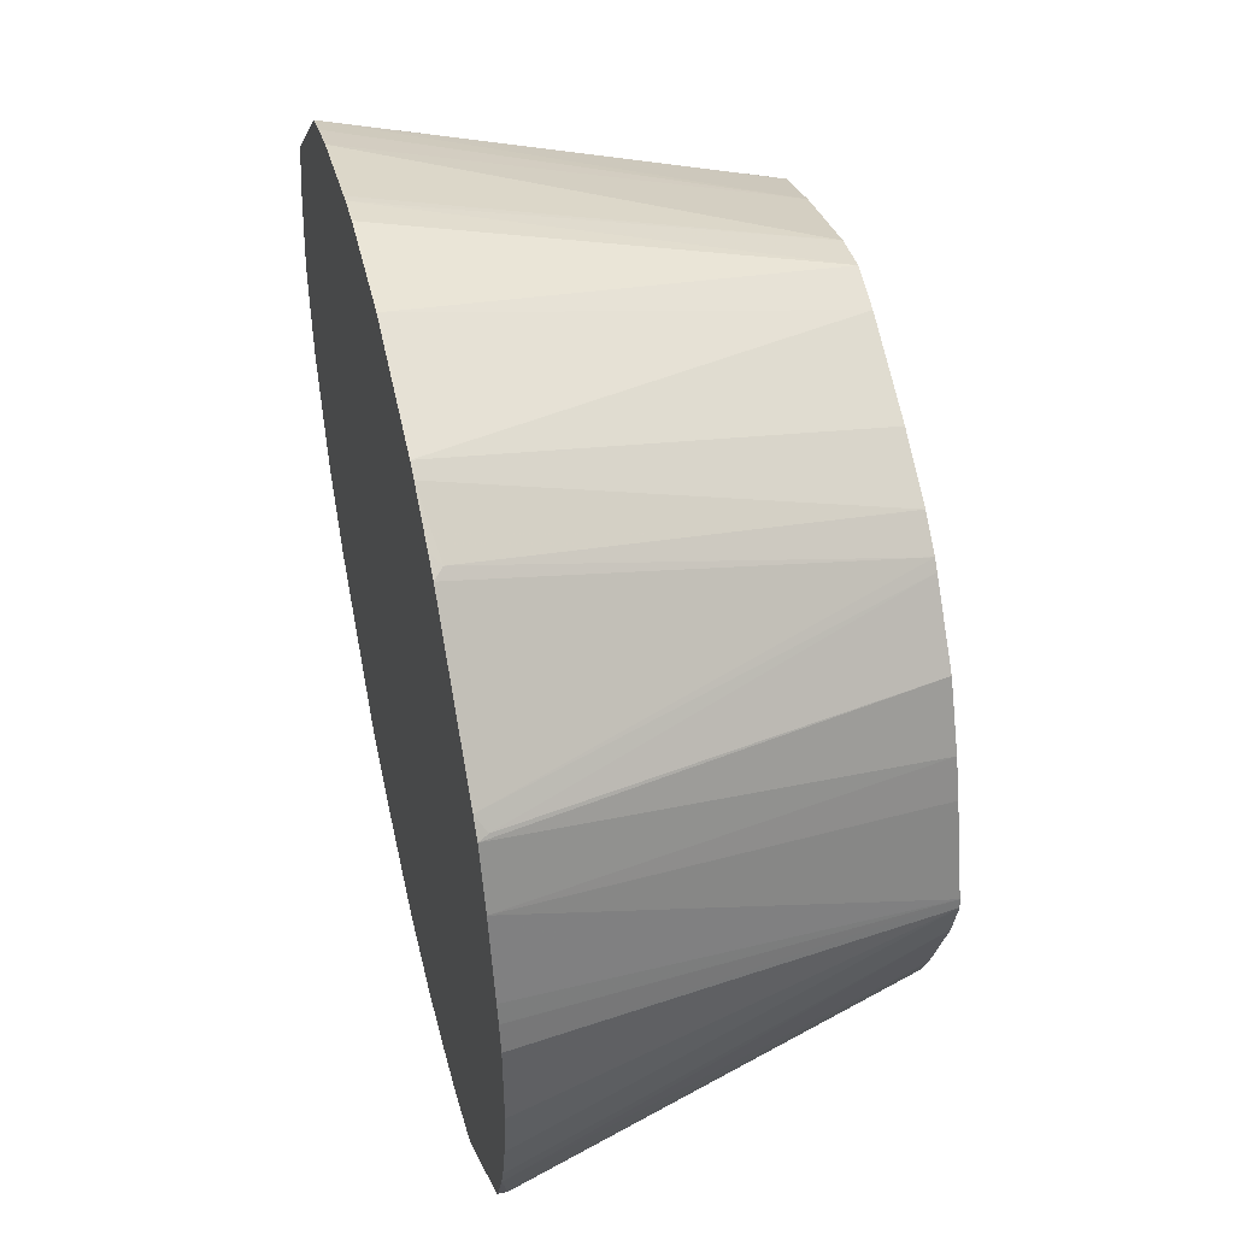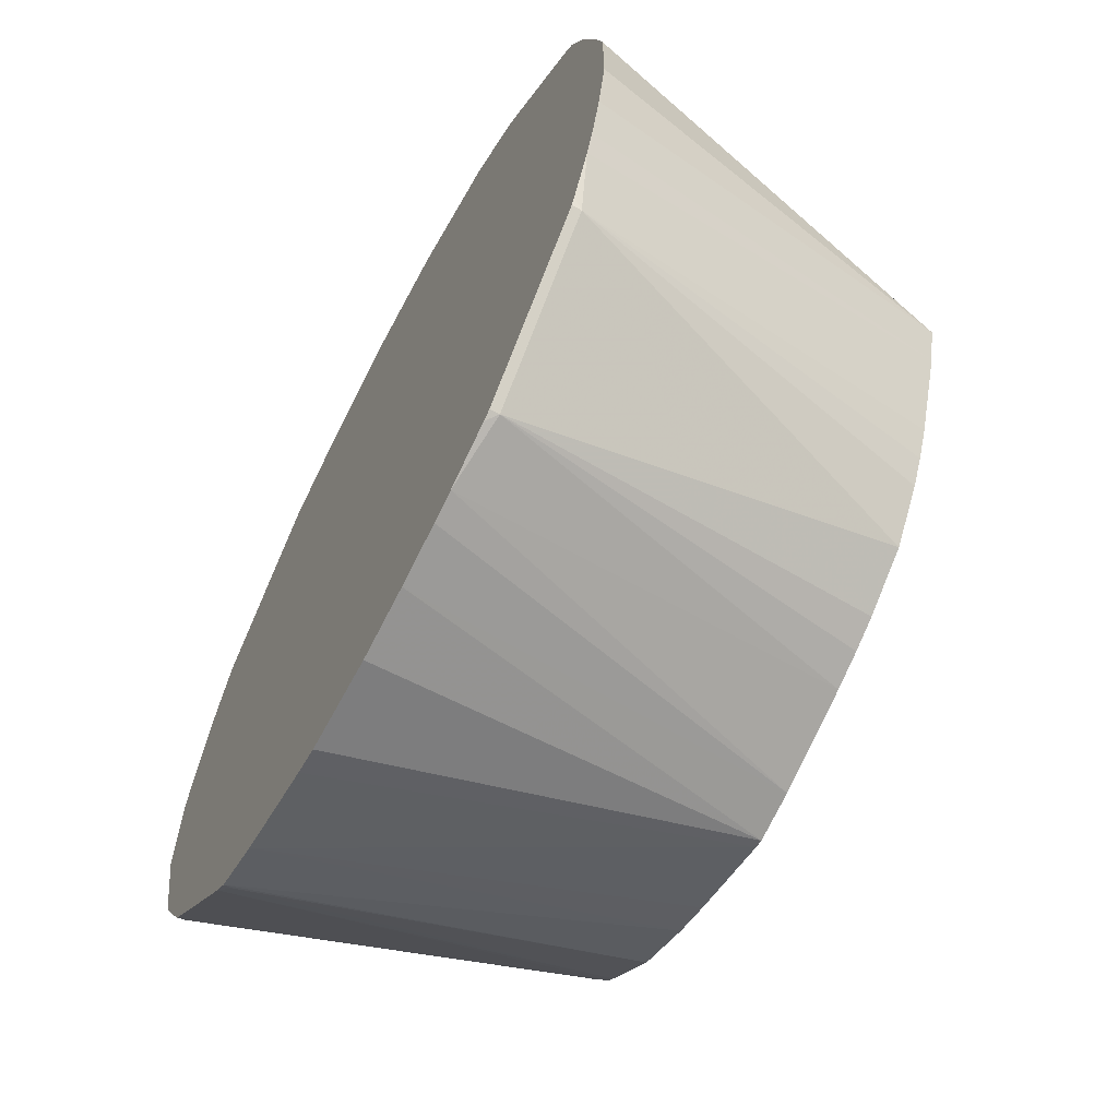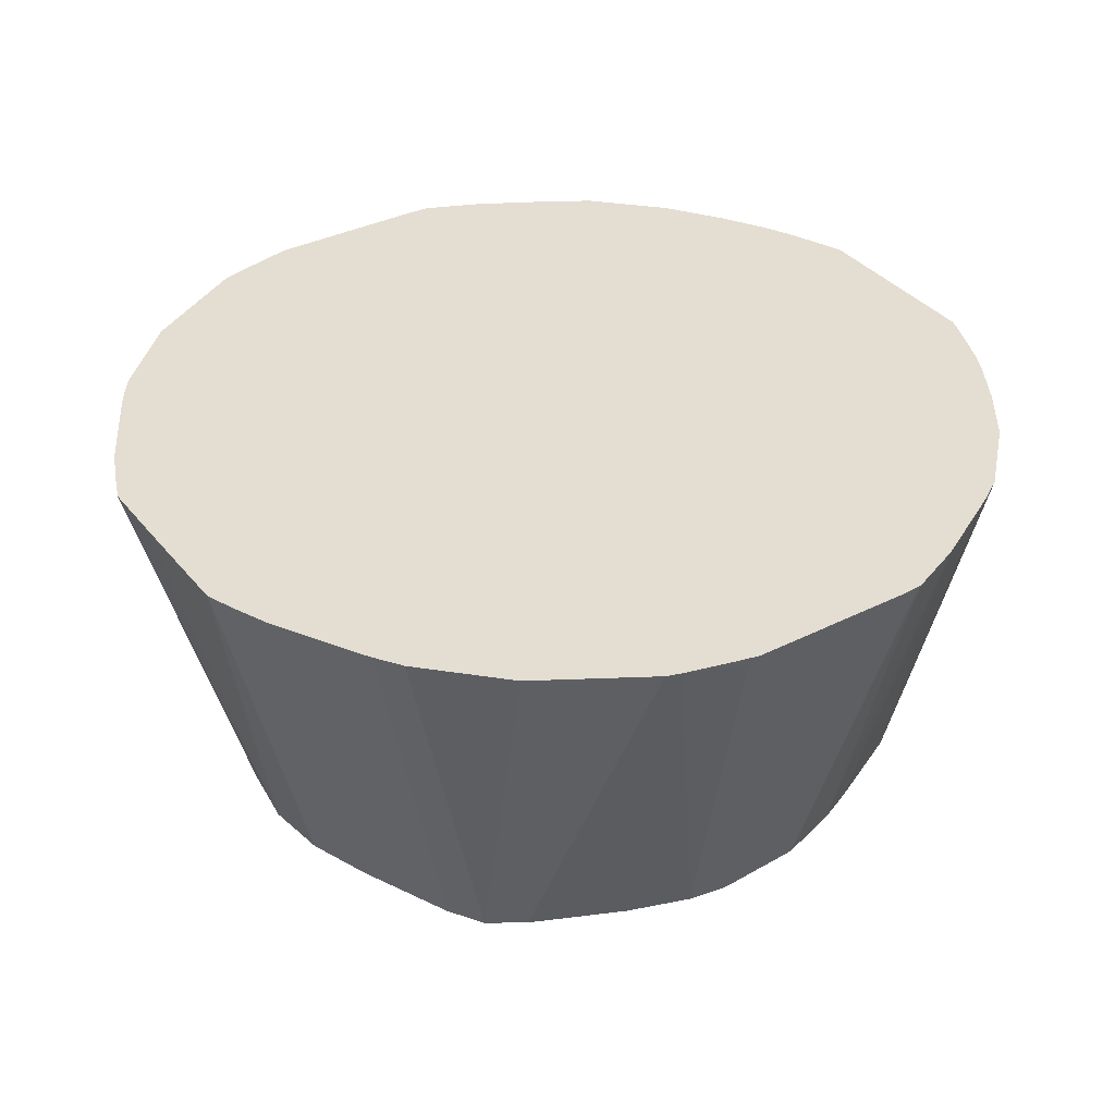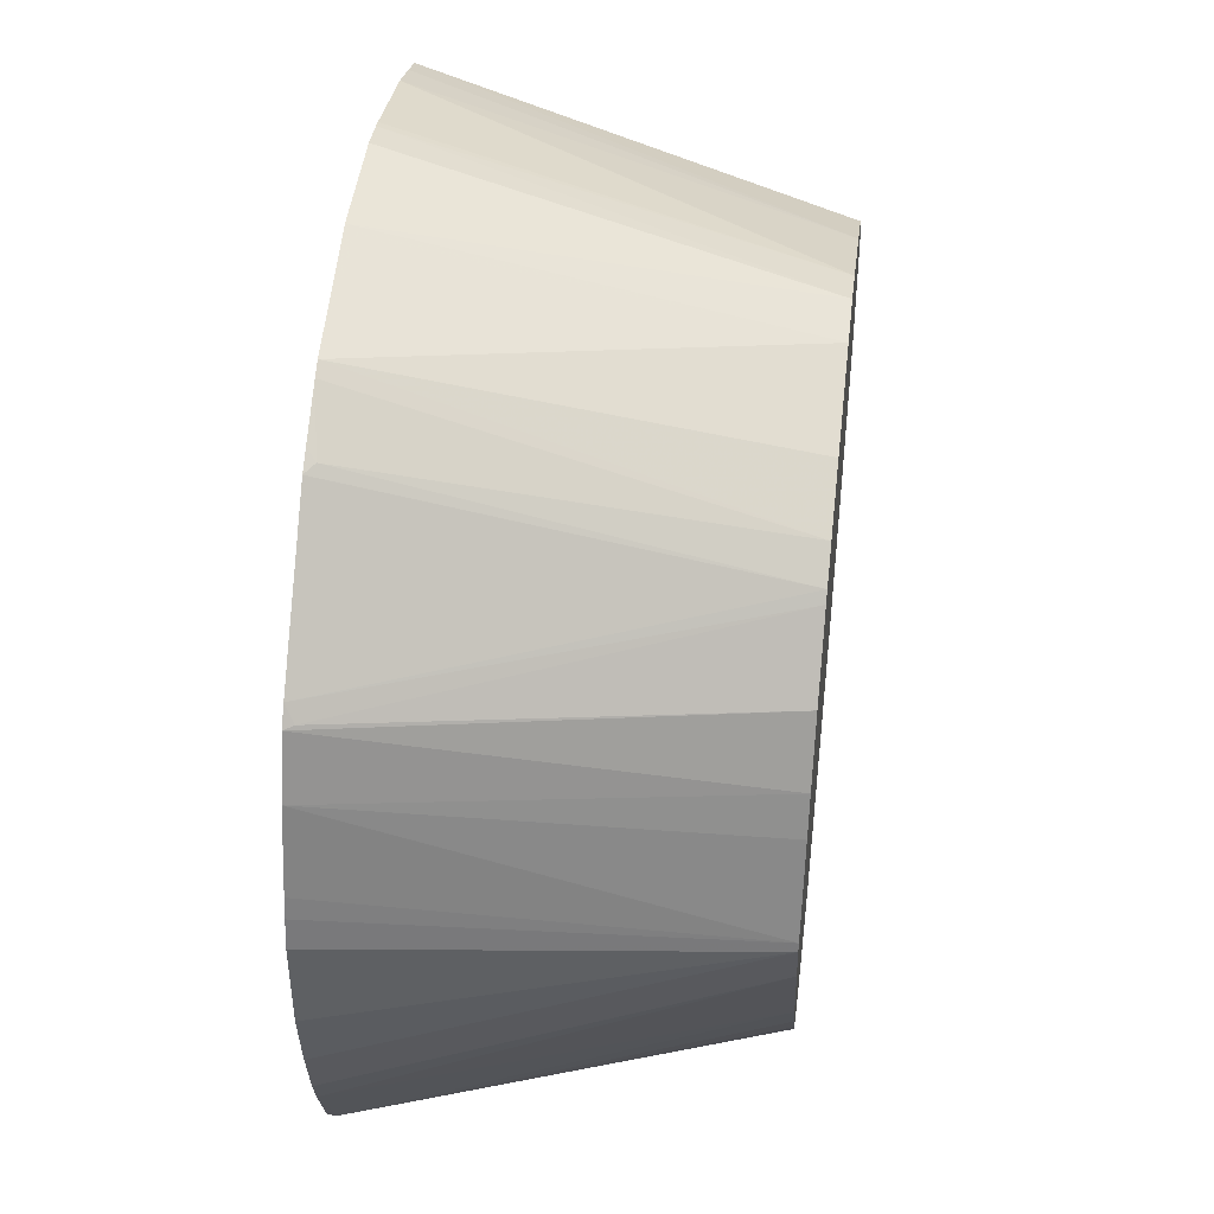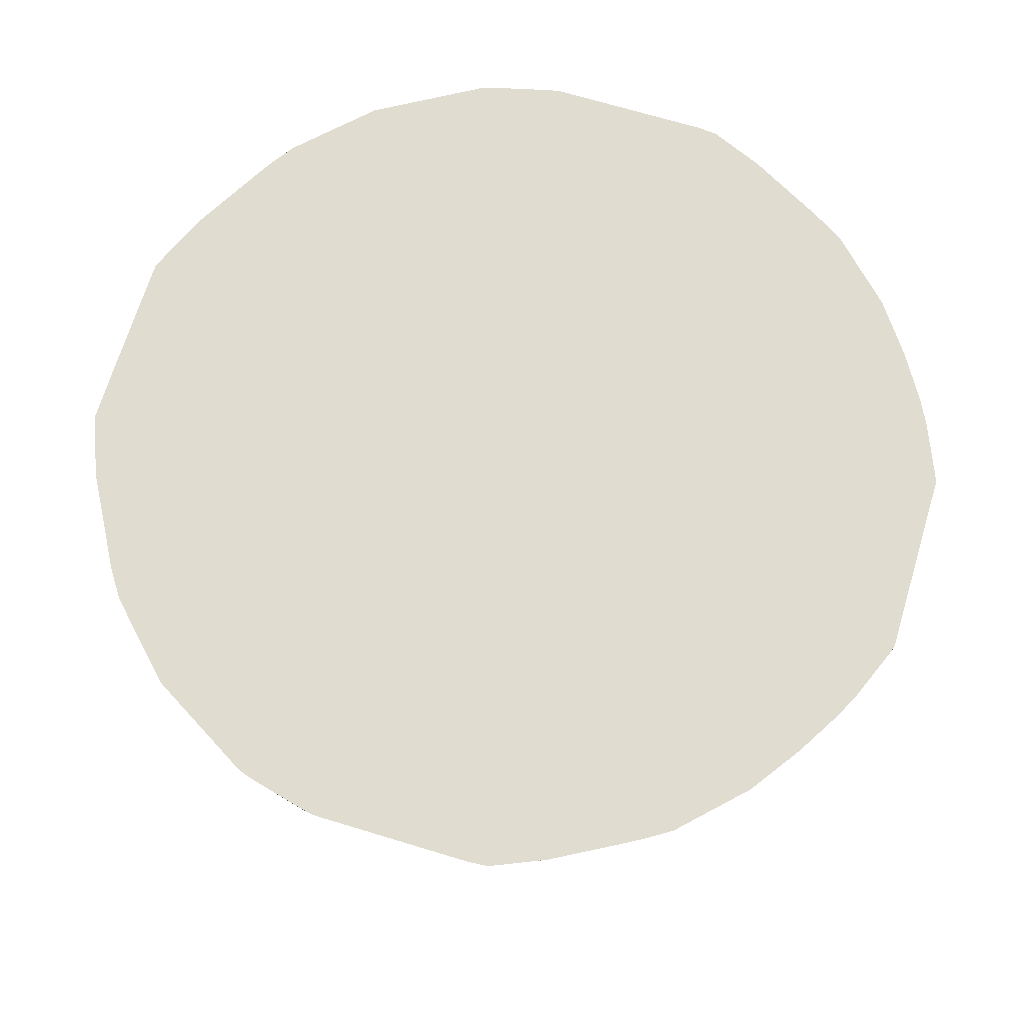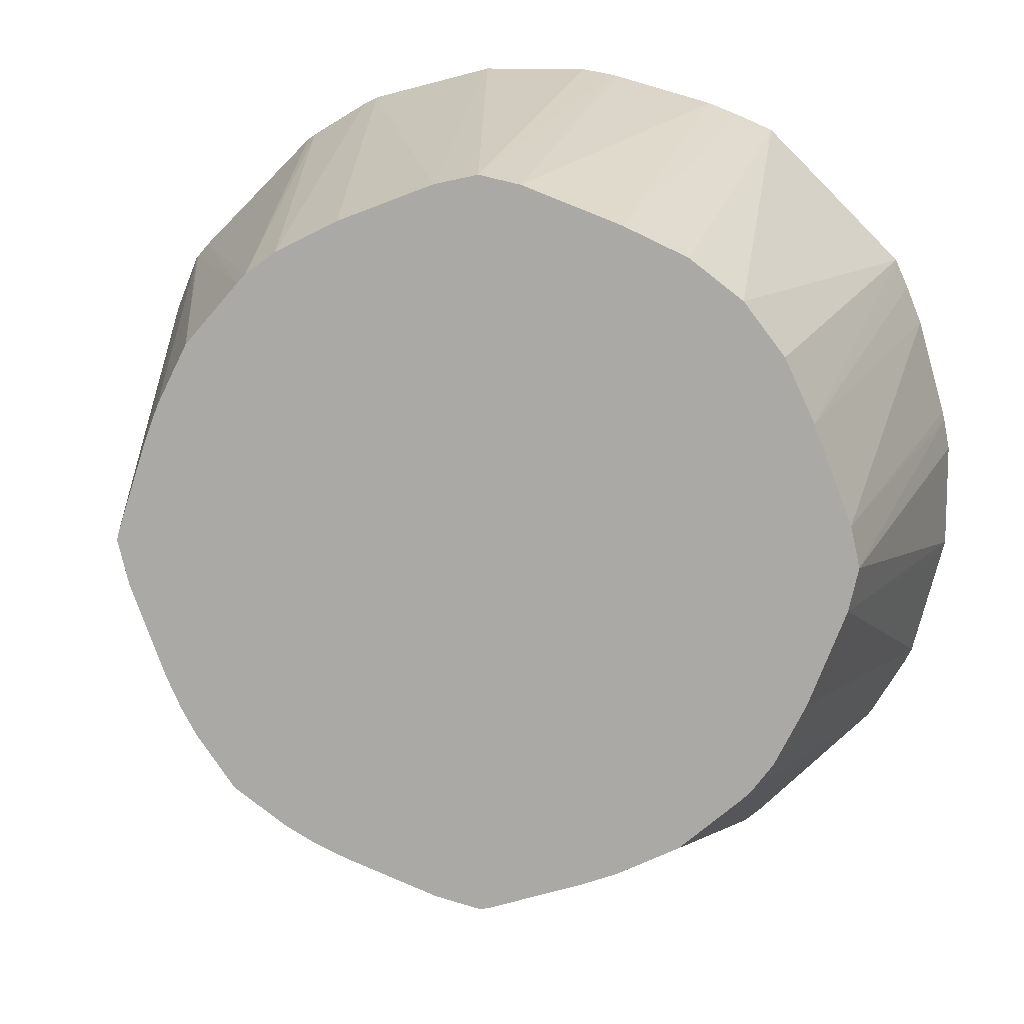
<metadata>
{"format":"obj","ext":"obj","renderer":"f3d","projection":"perspective","resolution":1024,"background":"white","views":[{"elev":48.3,"azim":-103.3,"up":"+Z"},{"elev":-64.6,"azim":-118.0,"up":"+Z"},{"elev":36.0,"azim":101.6,"up":"+Y"},{"elev":44.9,"azim":-83.3,"up":"+Z"},{"elev":69.5,"azim":151.9,"up":"+Y"},{"elev":12.2,"azim":9.4,"up":"+Z"}]}
</metadata>
<code>
v 0.1329 0.04556 -0.09097
v 0.1889 0.2246 -0.09023
v 0.1921 0.2246 -0.08396
v 0.1763 0.2246 -0.1112
v 0.1732 0.2204 -0.1155
v 0.1228 0.04556 -0.1048
v 0.1469 0.04556 -0.06296
v 0.1636 0.04556 -0.01958
v 0.2047 0.2204 -0.03145
v 0.2068 0.2246 -0.02724
v 0.1091 0.2246 -0.1805
v 0.1291 0.2246 -0.1616
v 0.1165 0.2246 -0.1742
v 0.1102 0.2204 -0.1784
v 0.1189 0.04556 -0.1085
v 0.1711 0.2246 -0.1197
v 0.09097 0.04556 -0.1329
v 0.06296 0.04556 -0.1469
v 0.08291 0.2246 -0.191
v 0.02413 0.2246 -0.2068
v 0.04615 0.2246 -0.2015
v 0.03712 0.2246 -0.2039
v 0.004001 0.04556 -0.167
v 0.04553 0.04556 -0.1535
v 0 0.04556 -0.1679
v -0.01781 0.2246 -0.2068
v -0.1155 0.2246 -0.1784
v -0.07347 0.2246 -0.1952
v -0.1112 0.2246 -0.1805
v -0.1155 0.2204 -0.1784
v -0.08606 0.2246 -0.191
v -0.06296 0.04556 -0.1469
v -0.02083 0.04556 -0.1628
v -0.04825 0.2246 -0.2015
v -0.07791 0.04556 -0.1402
v -0.09097 0.04556 -0.1329
v -0.1154 0.04556 -0.1154
v -0.1679 0.04556 0
v -0.1402 0.04556 -0.07791
v -0.1329 0.04556 -0.09097
v -0.1784 0.2204 -0.1155
v -0.1469 0.04556 -0.06296
v -0.191 0.2246 -0.08606
v -0.1628 0.04556 -0.02083
v -0.2015 0.2246 -0.04825
v -0.1952 0.2246 -0.07347
v -0.2068 0.2246 -0.01781
v -0.2068 0.2246 0.02413
v -0.2039 0.2246 0.03712
v -0.167 0.04556 0.004001
v -0.2015 0.2246 0.04615
v -0.191 0.2246 0.08291
v -0.1535 0.04556 0.04553
v -0.1469 0.04556 0.06296
v -0.1329 0.04556 0.09097
v -0.1805 0.2246 0.1091
v -0.1197 0.2246 0.1711
v -0.1742 0.2246 0.1165
v -0.1048 0.04556 0.1228
v -0.1155 0.2204 0.1732
v -0.1112 0.2246 0.1763
v -0.09023 0.2246 0.1889
v -0.09097 0.04556 0.1329
v -0.08396 0.2246 0.1921
v -0.02724 0.2246 0.2068
v -0.03145 0.2204 0.2047
v -0.01958 0.04556 0.1636
v -0.06296 0.04556 0.1469
v 0 0.04556 0.1679
v 0.02097 0.2246 0.2068
v 0.08396 0.2246 0.1906
v 0.03902 0.2246 0.2032
v 0.01862 0.04556 0.1638
v 0.06296 0.04556 0.1469
v 0.03518 0.2246 0.2041
v 0.1154 0.04556 0.1154
v 0.09163 0.04556 0.1336
v 0.1147 0.2246 0.1777
v 0.1356 0.2246 0.157
v 0.157 0.2246 0.1356
v 0.1777 0.2246 0.1147
v 0.1906 0.2246 0.08396
v 0.1837 0.2246 0.1013
v 0.1469 0.04556 0.06296
v 0.1336 0.04556 0.09163
v 0.1679 0.04556 0
v 0.1638 0.04556 0.01862
v 0.2032 0.2246 0.03902
v 0.2041 0.2246 0.03518
v 0.2068 0.2246 0.02097
v -0.1085 0.04556 0.1189
v -0.1784 0.2204 0.1102
v 0.1013 0.2246 0.1837
v -0.1784 0.2246 -0.1155
v -0.1805 0.2246 -0.1112
f 85 76 84
f 85 84 81
f 83 81 84
f 83 82 81
f 83 84 82
f 81 82 80
f 85 81 76
f 8 10 86
f 84 76 86
f 90 10 82
f 87 82 84
f 88 82 87
f 88 89 82
f 88 87 89
f 89 87 86
f 89 86 90
f 89 90 82
f 90 86 10
f 81 80 76
f 87 84 86
f 79 76 80
f 67 68 69
f 79 78 76
f 66 65 64
f 66 67 65
f 66 64 67
f 67 64 68
f 8 86 7
f 67 69 65
f 70 65 69
f 70 71 65
f 72 71 70
f 79 80 78
f 73 71 72
f 73 69 74
f 75 69 73
f 75 70 69
f 75 72 70
f 75 73 72
f 74 69 76
f 77 74 76
f 77 78 74
f 77 76 78
f 73 74 71
f 86 76 7
f 60 59 63
f 17 7 25
f 93 71 74
f 27 65 10
f 49 65 27
f 57 65 49
f 47 49 27
f 46 47 27
f 94 46 27
f 43 46 94
f 43 44 46
f 95 43 94
f 95 41 43
f 95 94 41
f 94 27 41
f 30 41 27
f 30 37 41
f 11 27 10
f 34 26 25
f 34 28 26
f 64 65 57
f 93 74 78
f 93 78 71
f 78 80 71
f 71 80 65
f 6 7 17
f 18 17 25
f 24 18 25
f 24 19 18
f 68 38 76
f 55 38 68
f 50 38 55
f 50 48 38
f 59 55 68
f 7 76 25
f 91 55 59
f 91 58 92
f 91 59 58
f 92 58 56
f 92 56 55
f 63 59 68
f 63 68 64
f 69 68 76
f 82 10 80
f 80 10 65
f 91 92 55
f 62 64 57
f 38 25 76
f 62 60 63
f 15 17 14
f 14 17 11
f 18 11 17
f 19 11 18
f 19 20 11
f 21 20 19
f 22 20 21
f 22 23 20
f 22 21 23
f 23 21 19
f 23 19 24
f 23 24 25
f 23 25 20
f 20 25 26
f 20 26 11
f 26 27 11
f 28 27 26
f 29 27 28
f 29 30 27
f 15 6 17
f 16 12 4
f 16 4 5
f 16 5 6
f 62 63 64
f 2 3 1
f 2 4 3
f 2 5 4
f 2 1 5
f 1 6 5
f 1 7 6
f 3 8 7
f 9 8 3
f 31 30 29
f 9 10 8
f 3 4 10
f 4 11 10
f 12 11 4
f 13 11 12
f 13 14 11
f 13 15 14
f 13 6 15
f 13 12 6
f 16 6 12
f 9 3 10
f 31 32 30
f 3 7 1
f 31 28 33
f 48 47 38
f 48 49 47
f 50 49 48
f 51 49 50
f 51 52 49
f 51 50 52
f 53 52 50
f 53 54 52
f 53 50 54
f 45 38 47
f 54 50 55
f 54 56 52
f 52 56 49
f 56 57 49
f 59 57 58
f 60 57 59
f 61 57 60
f 61 62 57
f 61 60 62
f 31 33 32
f 54 55 56
f 45 47 46
f 58 57 56
f 45 44 38
f 33 28 34
f 45 46 44
f 33 34 25
f 33 25 35
f 31 29 28
f 32 35 30
f 36 30 35
f 36 37 30
f 36 35 37
f 35 25 37
f 32 33 35
f 39 37 38
f 44 39 38
f 37 25 38
f 42 44 43
f 42 41 39
f 42 43 41
f 40 39 41
f 40 41 37
f 40 37 39
f 42 39 44

</code>
